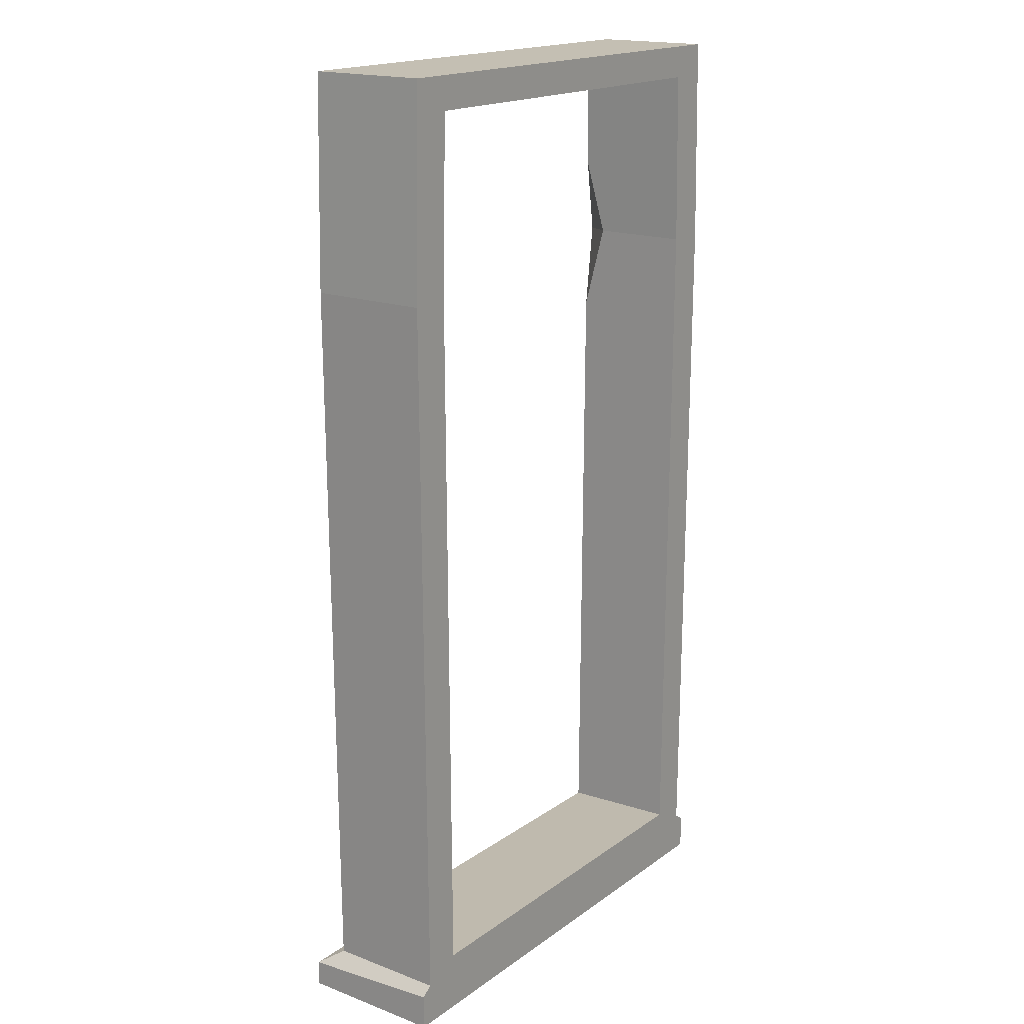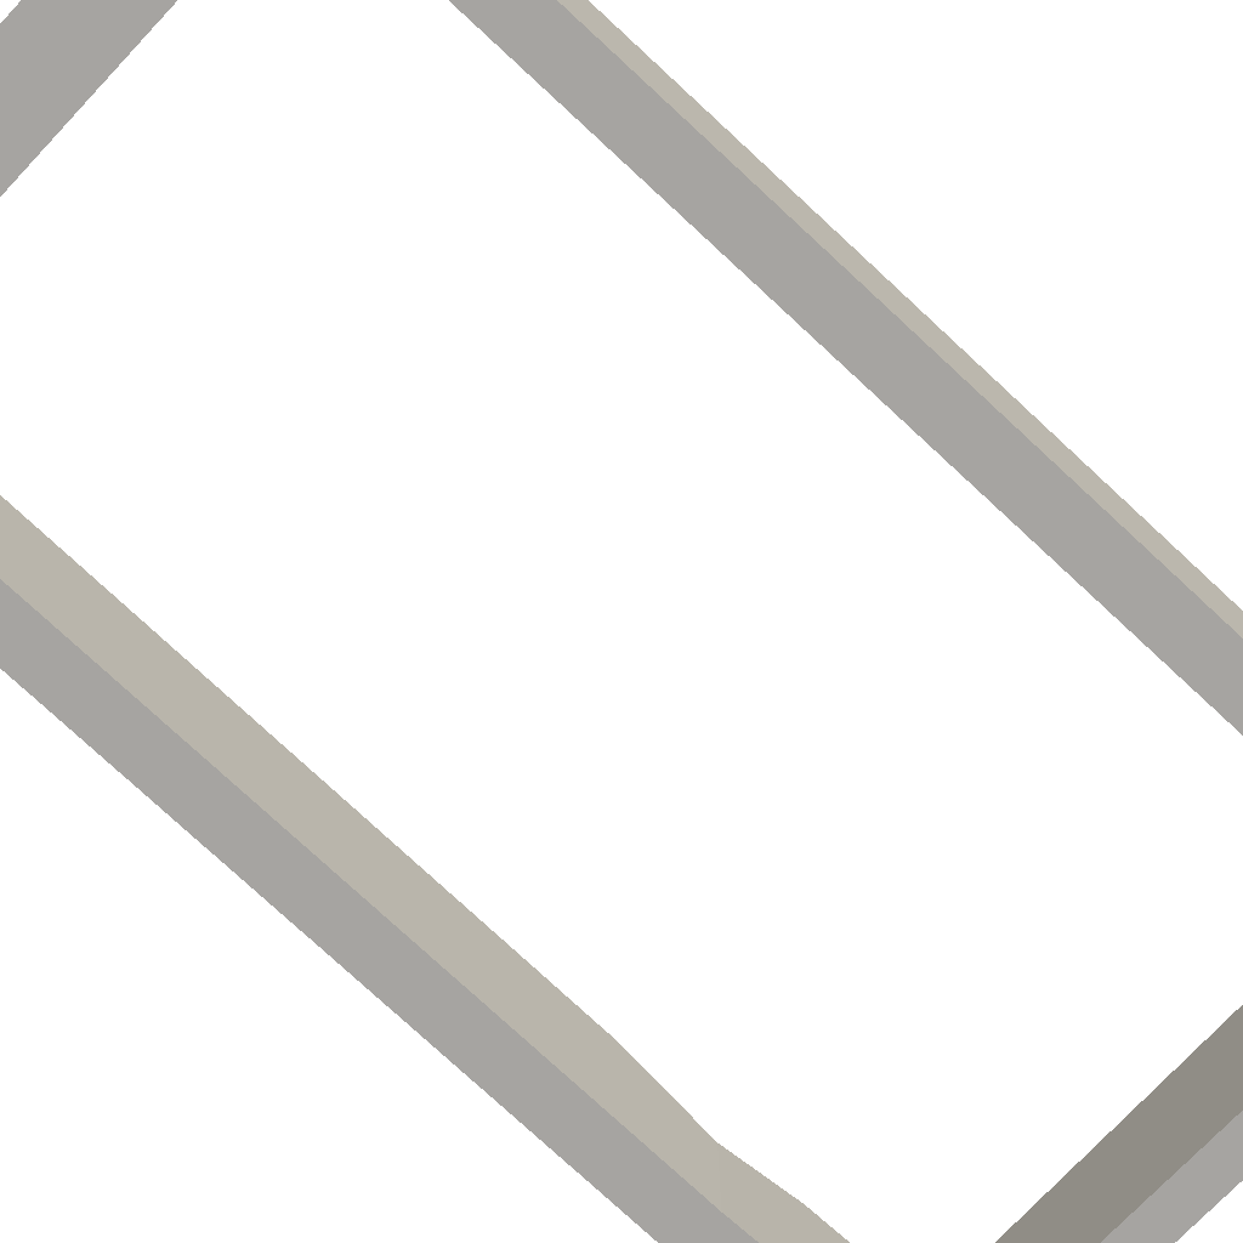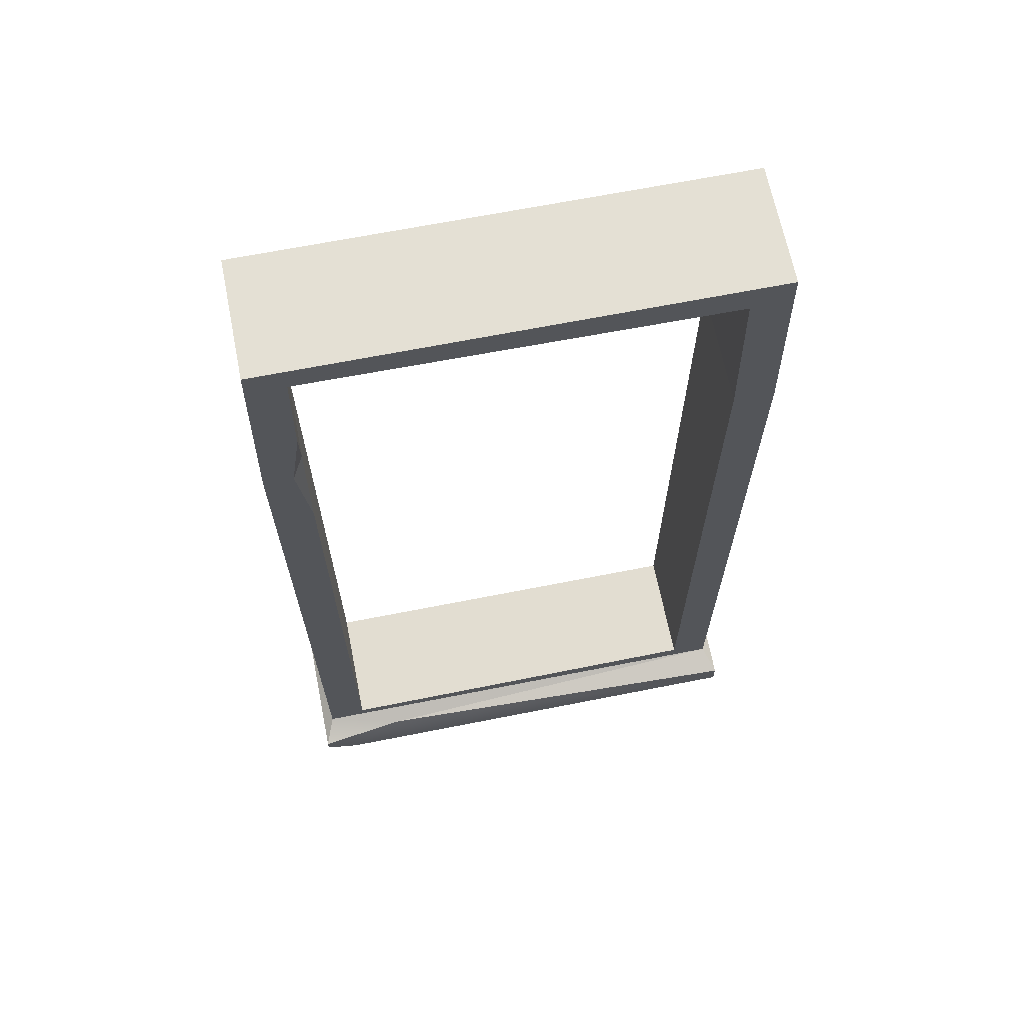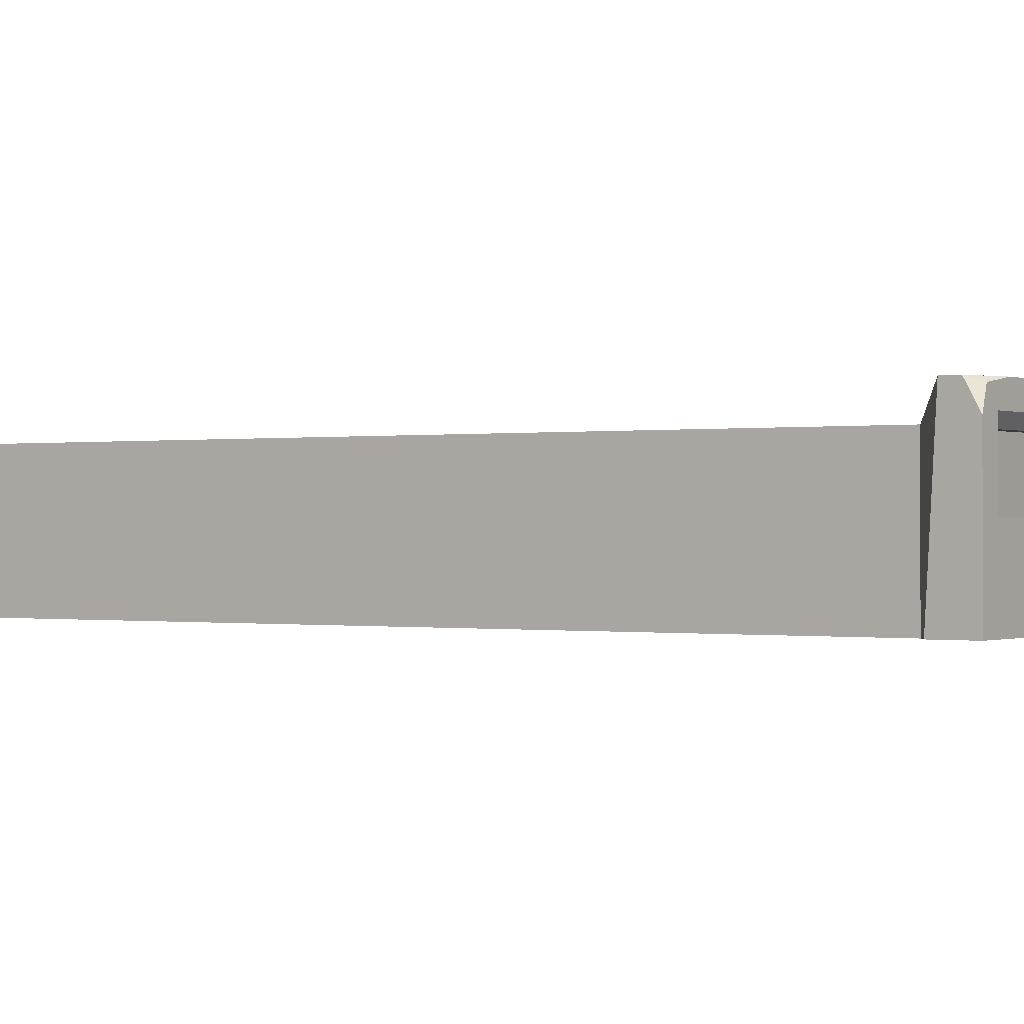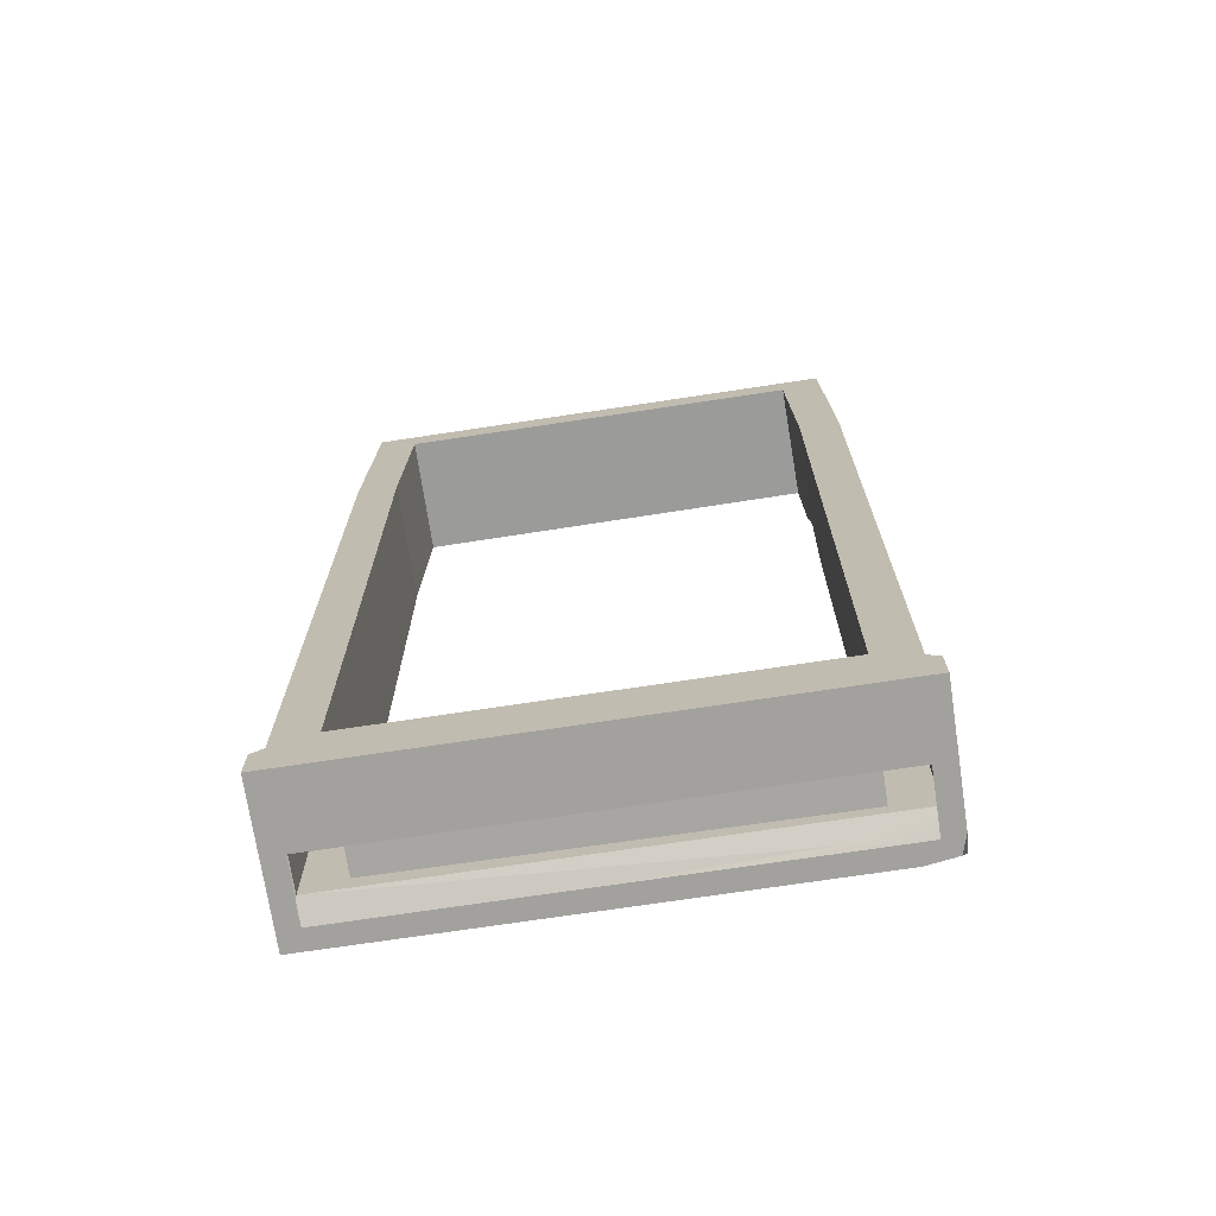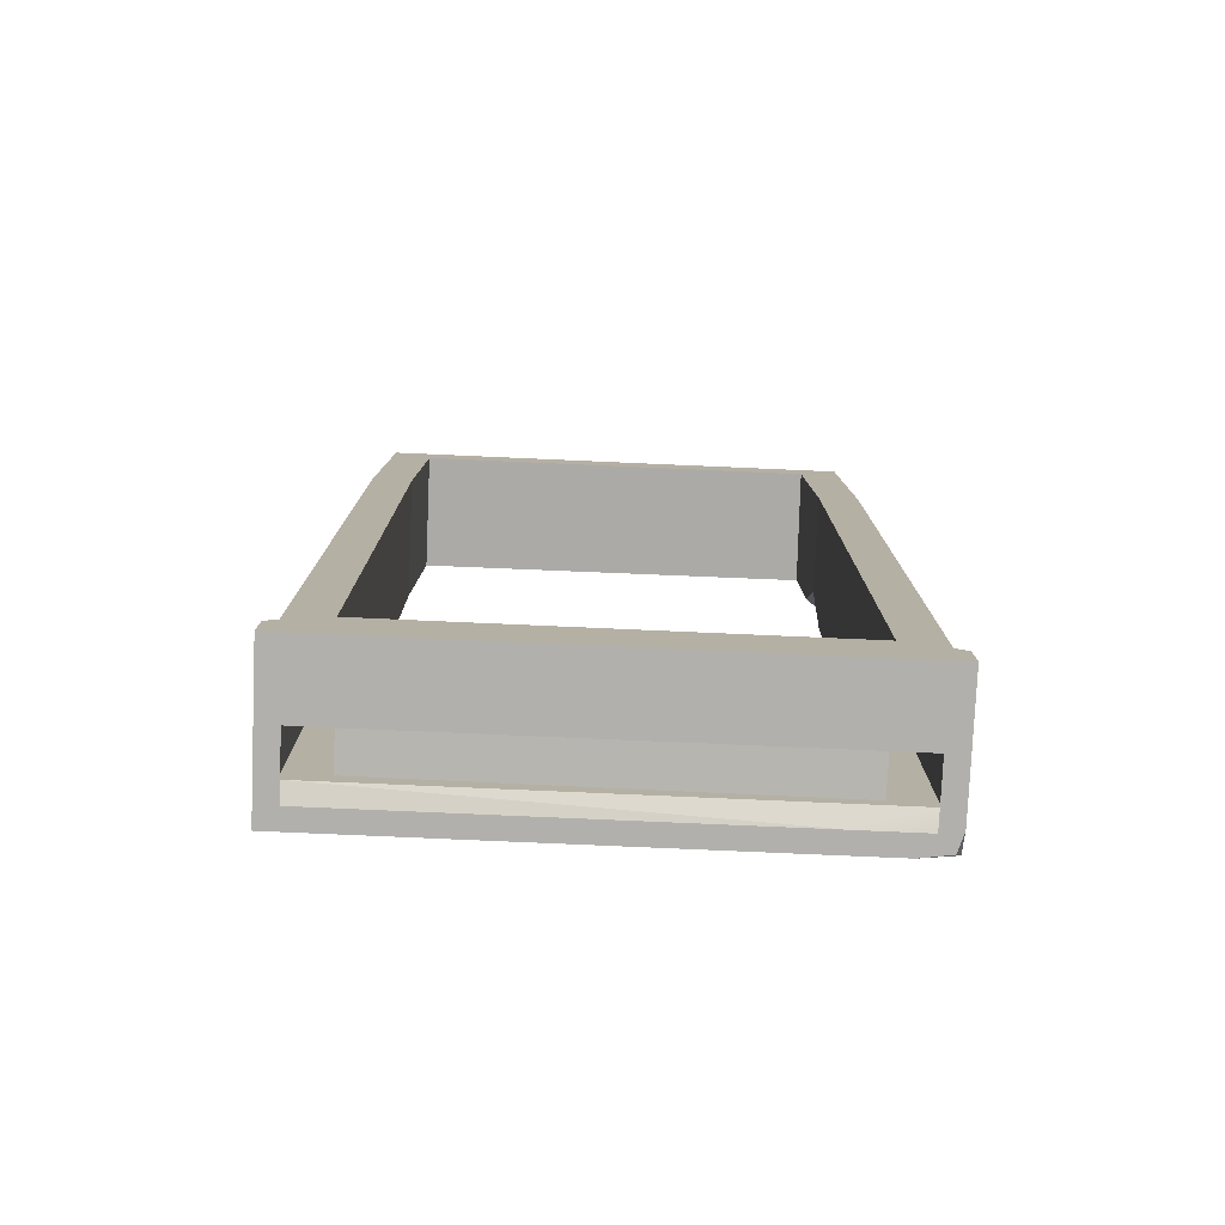
<metadata>
{"format":"obj","ext":"obj","renderer":"f3d","projection":"perspective","resolution":1024,"background":"white","views":[{"elev":17.8,"azim":126.3,"up":"+Y"},{"elev":-73.5,"azim":46.7,"up":"+Z"},{"elev":66.1,"azim":-11.3,"up":"+Y"},{"elev":-0.3,"azim":-55.6,"up":"+Z"},{"elev":-72.0,"azim":-171.4,"up":"+Y"},{"elev":-78.7,"azim":177.5,"up":"+Y"}]}
</metadata>
<code>
v 188.3 230.9 28.51
v 65.88 230.9 28.51
v 189.6 178.3 28.51
v 64.56 178.3 28.51
v 188.3 -3.011 -1.563
v 188.3 -3.011 28.51
v 65.88 -3.011 28.51
v 65.88 -3.011 -1.563
v 191.2 -13.97 -1.563
v 62.96 -13.97 -1.563
v 64.34 -13.97 34.11
v 191.2 -13.97 35.17
v 191.2 -7.493 35.17
v 191.2 -5.008 -1.563
v 62.96 -7.154 35.17
v 62.96 -5.008 -1.563
v 186.3 -13.97 15.44
v 67.91 -13.97 15.44
v 67.91 -13.97 30.31
v 186.3 -13.97 30.31
v 179.5 178.3 28.51
v 74.68 178.3 23
v 75.17 224.1 28.51
v 178.4 222.7 28.51
v 178.4 1.386 28.51
v 75.79 0.136 28.51
v 179.5 178.3 -1.563
v 74.68 178.3 -1.563
v 75.79 222.7 -1.563
v 178.4 222.7 -1.563
v 178.4 1.386 -1.563
v 75.79 1.386 -1.563
v 71.9 178.3 28.51
v 74.68 197.3 28.51
v 74.68 156.6 28.51
v 86.13 -5.241 32.69
v 62.96 -10.87 35.17
v 71.74 -13.97 35.17
v 62.96 -13.97 29.61
v 189.6 178.3 -1.563
v 188.3 230.9 -1.563
v 65.88 230.9 -1.563
v 64.56 178.3 -1.563
f 9 14 13 12
f 37 11 38
f 11 37 39
f 14 9 10 16
f 6 13 14 5
f 7 36 6
f 8 16 15 7
f 5 14 16 8
f 9 17 18 10
f 12 20 17 9
f 33 22 34
f 2 23 24 1
f 1 24 21 3
f 6 25 26 7
f 35 22 33
f 3 21 25 6
f 23 29 30 24
f 30 27 21 24
f 31 32 26 25
f 27 31 25 21
f 4 33 34 23 2
f 22 28 29 23 34
f 26 32 28 22 35
f 7 26 35 33 4
f 36 12 13
f 36 15 37 38
f 36 38 12
f 11 19 20 12 38
f 10 18 19 11 39
f 37 15 16 10 39
f 36 13 6
f 7 15 36
f 3 6 5 40
f 1 3 40 41
f 2 1 41 42
f 7 4 43 8
f 4 2 42 43
f 30 29 42 41
f 32 31 5 8
f 5 31 27 40
f 43 28 32 8
f 43 42 29 28
f 40 27 30 41

</code>
